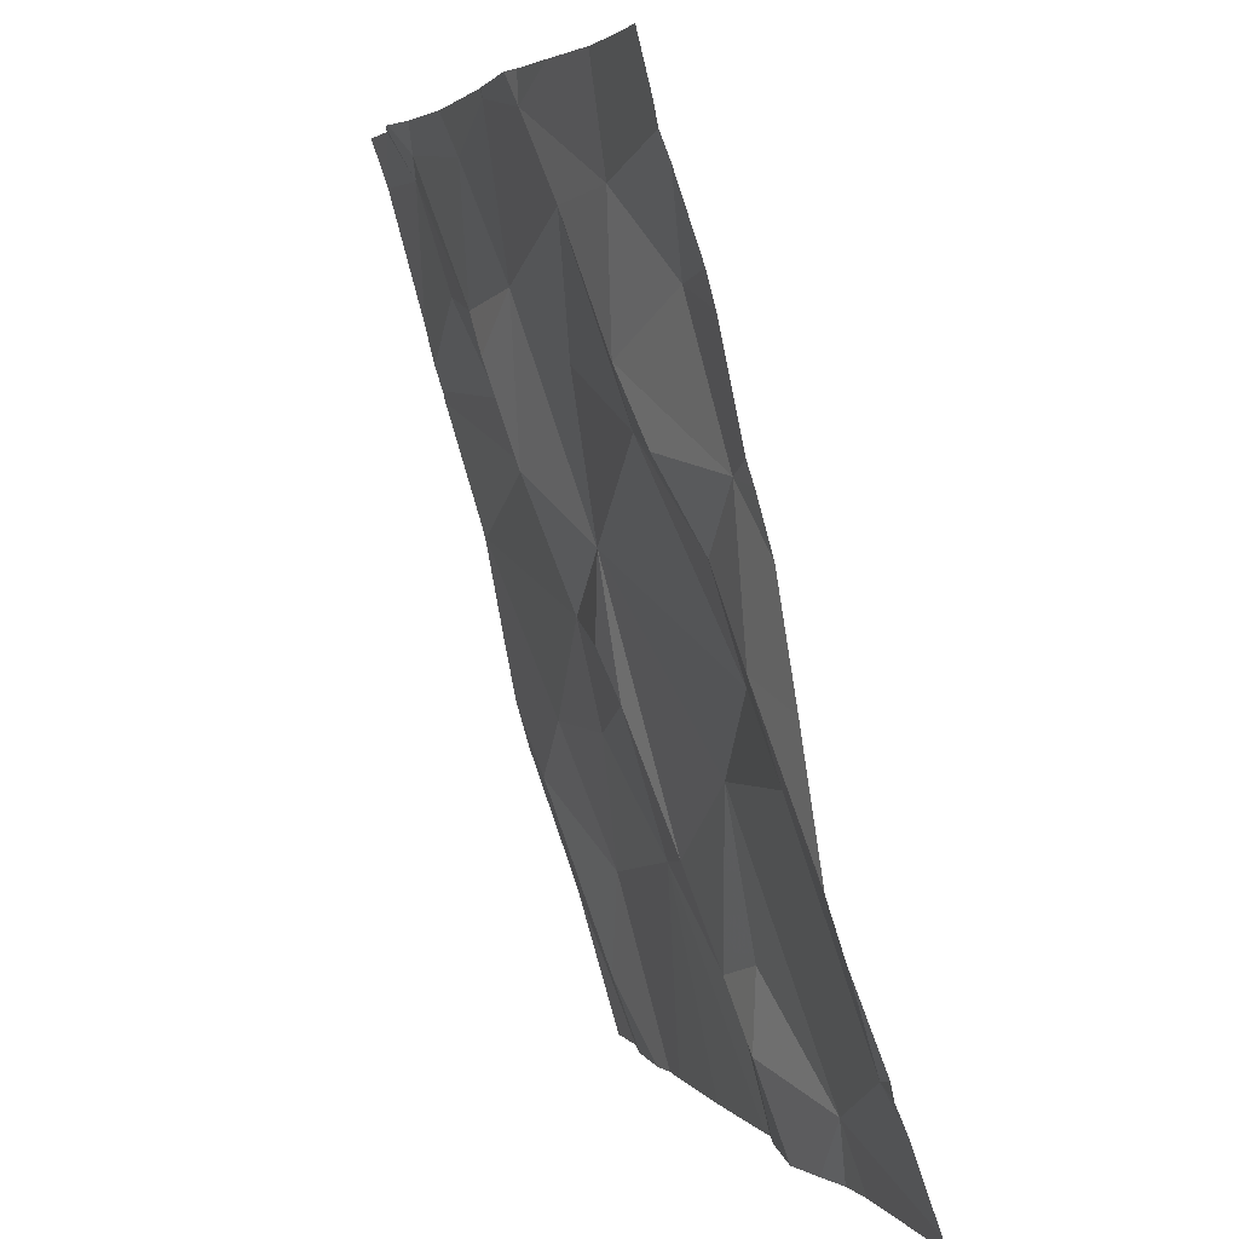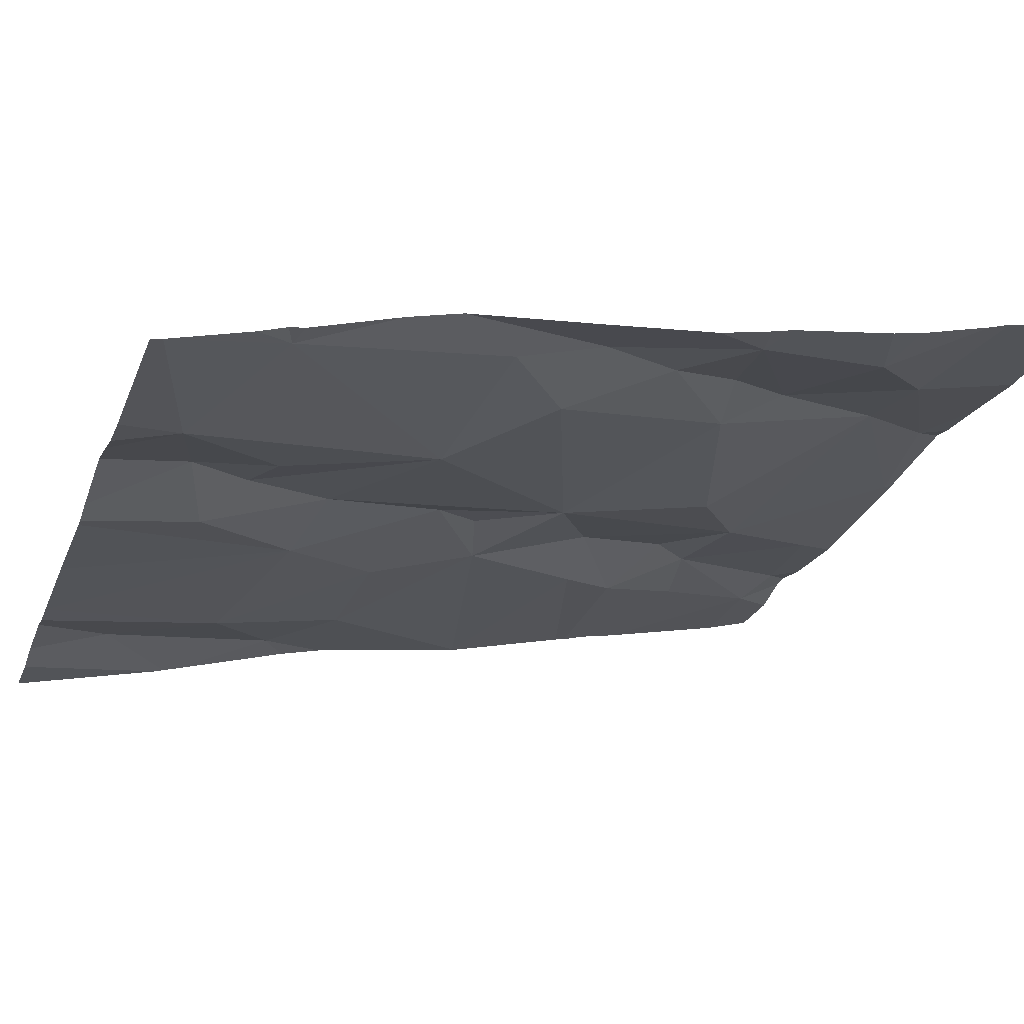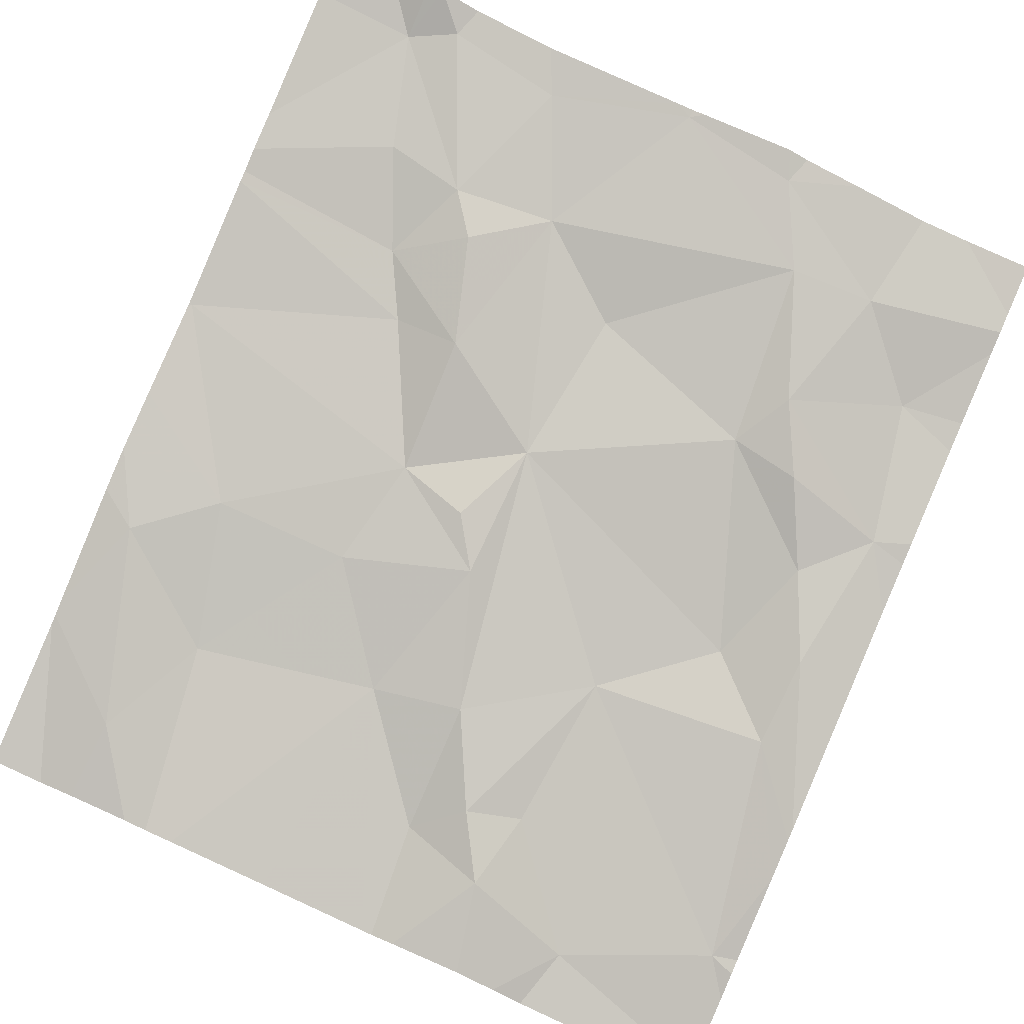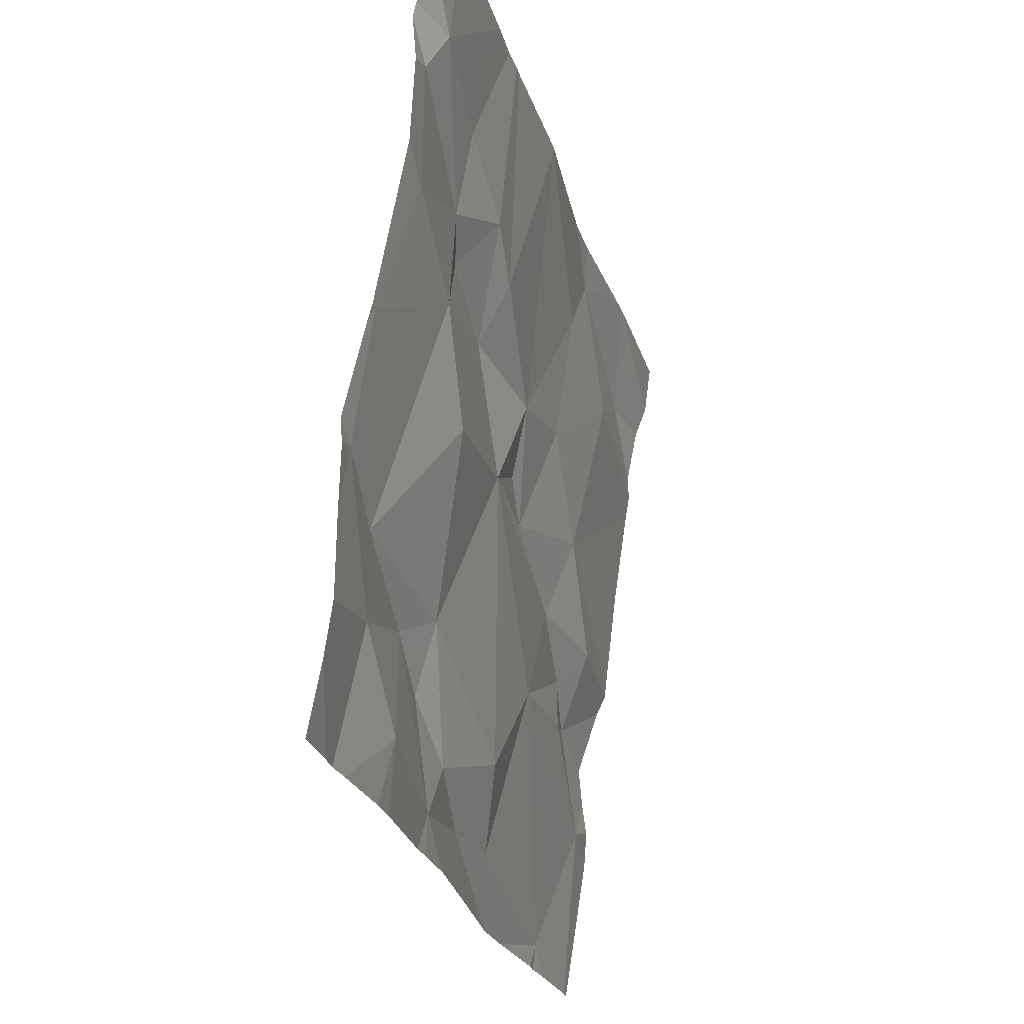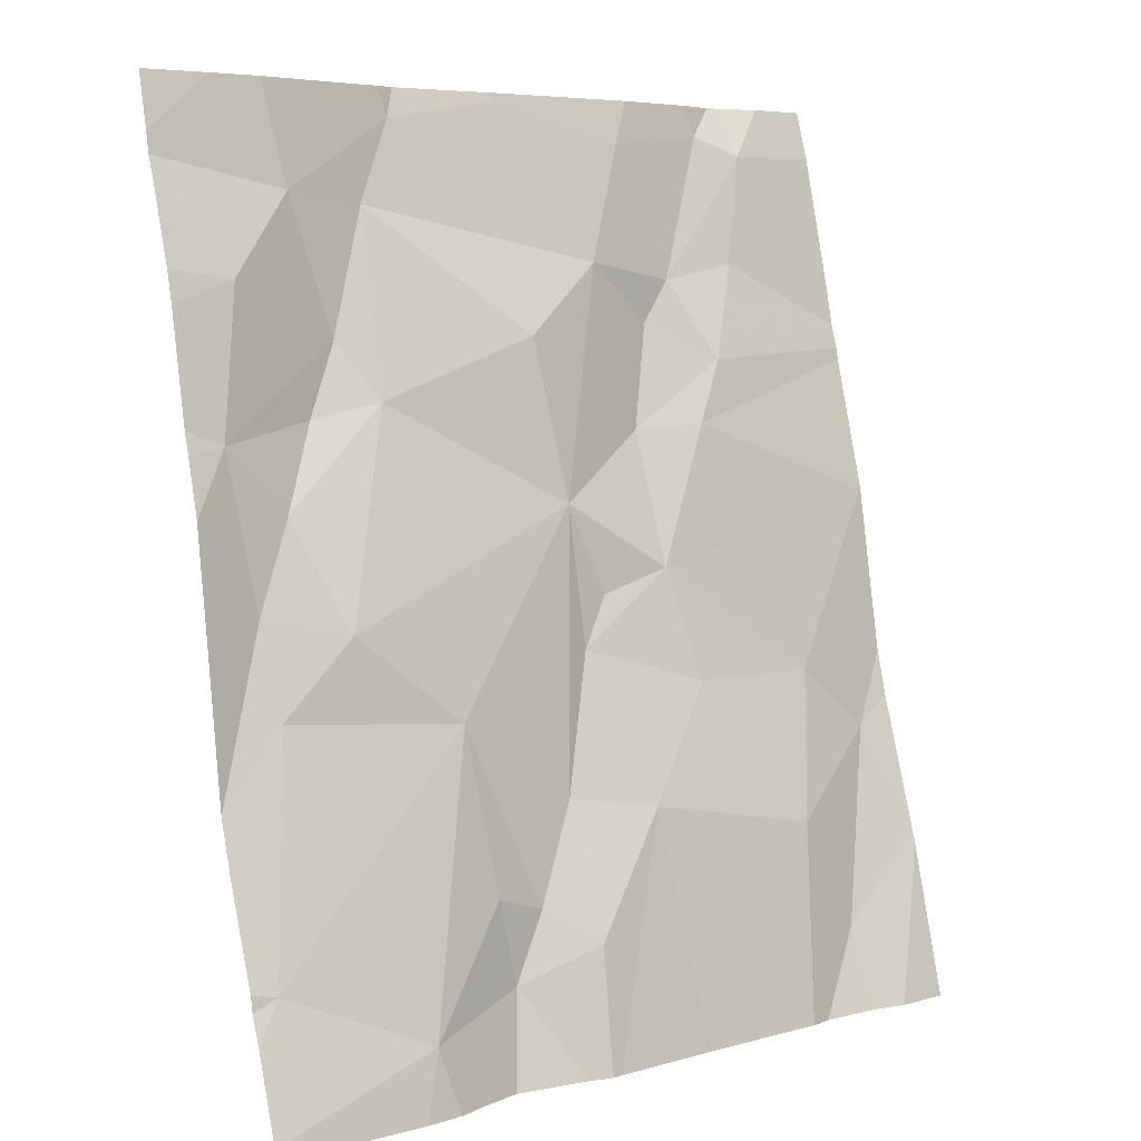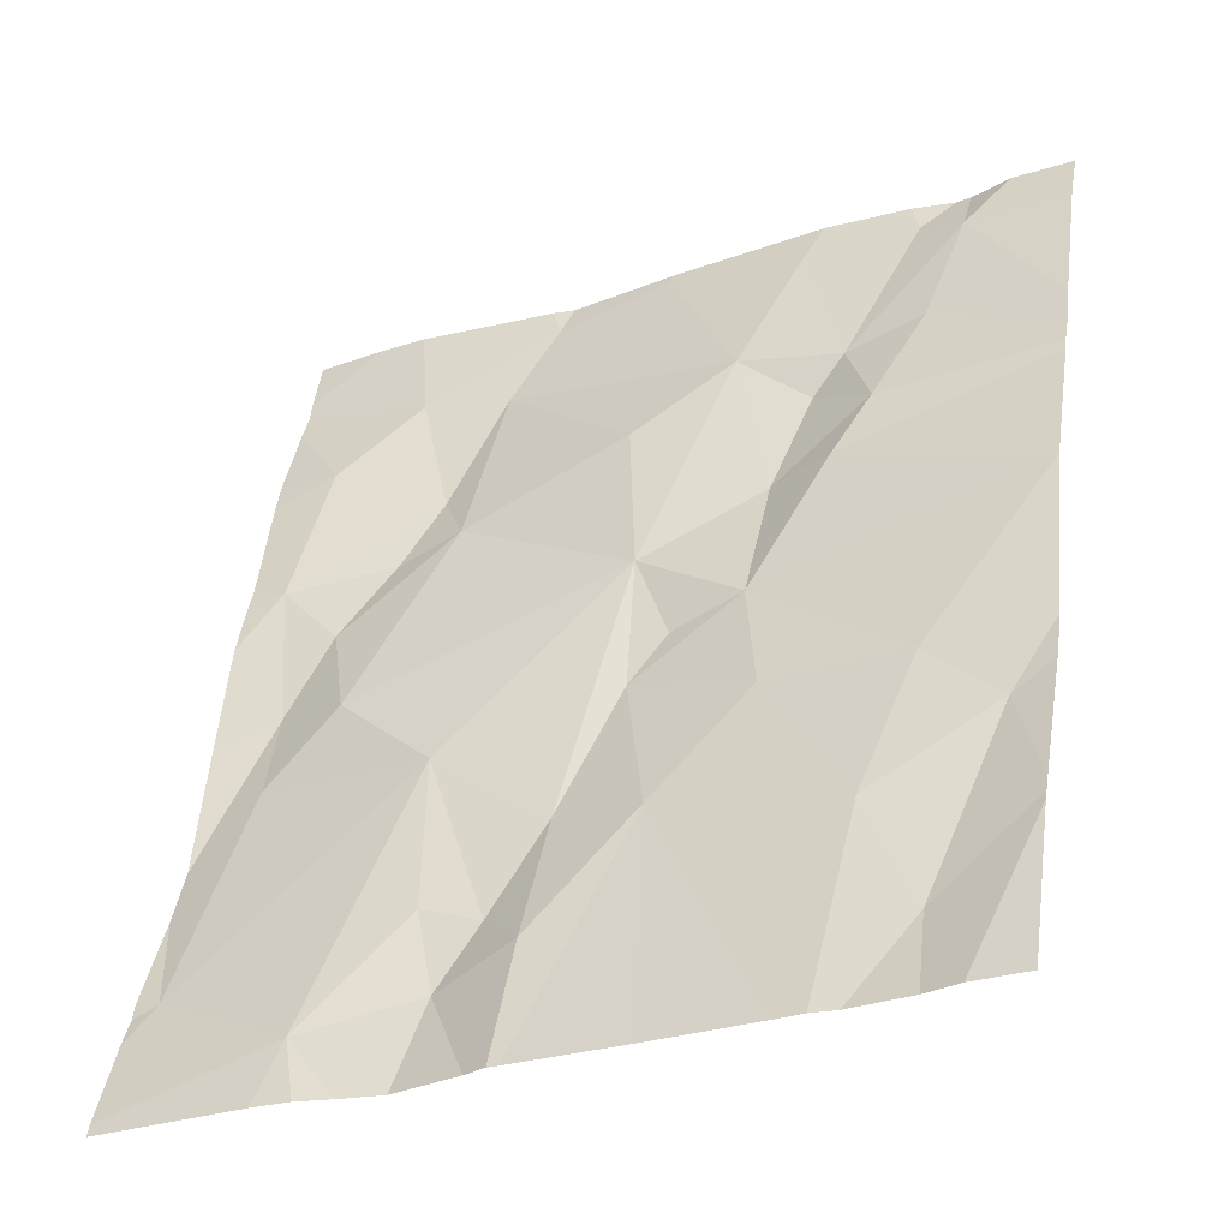
<metadata>
{"format":"obj","ext":"obj","renderer":"f3d","projection":"perspective","resolution":1024,"background":"white","views":[{"elev":3.7,"azim":78.9,"up":"+Y"},{"elev":-33.1,"azim":71.3,"up":"+Z"},{"elev":72.5,"azim":23.8,"up":"+Z"},{"elev":69.0,"azim":104.8,"up":"+Y"},{"elev":5.9,"azim":146.7,"up":"+Y"},{"elev":-30.2,"azim":-147.9,"up":"+Y"}]}
</metadata>
<code>
v -73.92 223.2 496.8
v -73.85 223 496.7
v -73.41 223 496.6
v -73.37 223 496.6
v -73.72 223 496.7
v -73.58 223.1 496.7
v -73.58 223 496.7
v -73.59 223 496.7
v -73.17 223.1 496.7
v -73.45 224 496.9
v -73.33 223 496.6
v -73.63 224 497
v -73.61 224 497
v -73.99 223 496.7
v -73.91 223 496.7
v -73.46 223 496.7
v -73.48 223.1 496.7
v -74.03 223 496.7
v -73.69 223.2 496.7
v -73.98 223.1 496.7
v -73.55 223 496.7
v -73.89 223 496.7
v -73.35 223 496.6
v -73.14 223.1 496.7
v -73.14 224 496.9
v -73.14 223.1 496.6
v -73.14 223.9 496.9
v -74.05 223.3 496.8
v -74.09 223.6 496.9
v -73.14 224 496.9
v -73.96 223.4 496.8
v -73.14 223 496.6
v -73.93 223.9 496.9
v -73.14 223 496.6
v -73.97 224 497
v -73.14 223.1 496.6
v -73.79 223.4 496.8
v -73.58 223.3 496.8
v -73.52 223.2 496.7
v -73.31 223.9 496.9
v -73.22 223.8 496.8
v -73.35 223.8 496.9
v -73.76 223.5 496.8
v -73.61 224 496.9
v -73.31 223.5 496.7
v -73.4 223.7 496.8
v -73.26 223.6 496.8
v -73.19 223.7 496.8
v -73.31 223.7 496.8
v -73.85 223.7 496.9
v -73.76 223.7 496.9
v -73.46 224 496.9
v -73.64 223.4 496.8
v -73.63 223.6 496.8
v -73.89 223.7 496.9
v -73.46 223.2 496.7
v -73.44 223.4 496.7
v -73.68 223.5 496.8
v -73.21 223.5 496.8
v -73.22 223.4 496.7
v -73.78 224 497
v -73.72 223.9 496.9
v -73.8 223.8 496.9
v -73.91 224 497
v -73.8 224 497
v -73.84 223.8 496.9
v -73.6 223.8 496.9
v -73.41 223.9 496.9
v -73.9 224 497
v -73.95 224 497
v -73.59 224 497
v -73.38 224 496.9
v -73.15 224 496.9
v -73.6 224 497
v -74.1 223 496.7
v -74.1 223.2 496.8
v -74.1 223.4 496.8
v -74.1 223.3 496.8
v -74.1 223.6 496.9
v -74.1 223.6 496.9
v -74.1 223.2 496.8
v -74.1 223.2 496.8
v -74.1 223.5 496.9
v -74.1 223.8 496.9
v -74.1 223.8 496.9
v -74.1 224 497
v -74.1 223.6 496.9
v -74.1 223.7 496.9
v -74.1 223.8 496.9
v -73.14 223.1 496.7
v -73.14 223.8 496.8
v -73.14 223.8 496.8
v -73.14 223.2 496.7
v -73.14 223.3 496.7
v -73.14 223.5 496.7
v -73.14 223.3 496.7
v -73.14 223.7 496.8
v -73.14 223.7 496.8
v -73.14 223.6 496.8
v -73.22 224 496.9
v -73.29 224 496.9
v -73.97 224 497
v -73.47 224 496.9
v -74.02 224 497
v -74.1 224 497
v -73.14 224 496.9
f 103 52 10
f 14 20 18
f 5 19 2
f 2 19 1
f 3 23 17
f 4 23 3
f 11 23 4
f 22 1 20
f 16 17 21
f 7 6 19
f 21 17 7
f 8 19 5
f 15 20 14
f 23 11 34
f 93 9 24
f 92 41 48
f 20 28 81
f 77 31 83
f 102 35 70
f 33 35 84
f 91 41 92
f 90 9 36
f 76 20 82
f 1 37 31
f 39 38 6
f 41 40 42
f 31 43 29
f 2 1 22
f 46 45 47
f 49 48 42
f 3 17 16
f 29 43 50
f 17 6 7
f 51 50 43
f 31 29 79
f 20 1 28
f 53 37 19
f 31 37 43
f 54 53 38
f 39 6 17
f 7 19 8
f 50 51 55
f 22 20 15
f 23 56 17
f 23 9 57
f 17 56 39
f 6 38 19
f 56 23 57
f 1 31 28
f 43 37 53
f 54 43 58
f 54 57 45
f 57 54 38
f 59 47 45
f 60 59 45
f 60 57 9
f 59 48 47
f 45 57 60
f 39 56 57
f 1 19 37
f 19 38 53
f 57 38 39
f 61 44 12
f 54 51 43
f 46 54 45
f 51 62 63
f 48 49 47
f 25 40 30
f 61 64 66
f 35 64 70
f 87 50 88
f 62 66 63
f 62 51 54
f 54 46 67
f 54 67 62
f 64 61 65
f 46 68 67
f 41 42 48
f 30 41 27
f 46 42 68
f 49 46 47
f 40 68 42
f 49 42 46
f 68 52 44
f 35 66 64
f 68 40 52
f 72 40 101
f 44 61 62
f 71 52 103
f 61 66 62
f 35 33 66
f 33 55 66
f 55 63 66
f 88 55 89
f 55 33 85
f 51 63 55
f 44 62 68
f 53 58 43
f 58 53 54
f 62 67 68
f 101 40 100
f 100 25 73
f 70 64 69
f 94 60 96
f 60 9 93
f 9 23 32
f 92 48 97
f 69 64 65
f 48 59 95
f 75 18 76
f 65 61 12
f 76 18 20
f 77 28 31
f 78 28 77
f 24 9 90
f 79 29 80
f 27 41 91
f 12 44 13
f 80 29 87
f 30 40 41
f 81 28 78
f 82 20 81
f 13 44 74
f 83 31 79
f 40 25 100
f 84 35 86
f 85 33 84
f 26 9 32
f 86 35 104
f 10 52 72
f 36 9 26
f 87 29 50
f 72 52 40
f 88 50 55
f 32 23 34
f 89 55 85
f 71 44 52
f 94 59 60
f 95 59 94
f 96 60 93
f 74 44 71
f 97 48 98
f 73 25 106
f 98 48 99
f 99 48 95
f 104 35 102
f 105 86 104

</code>
